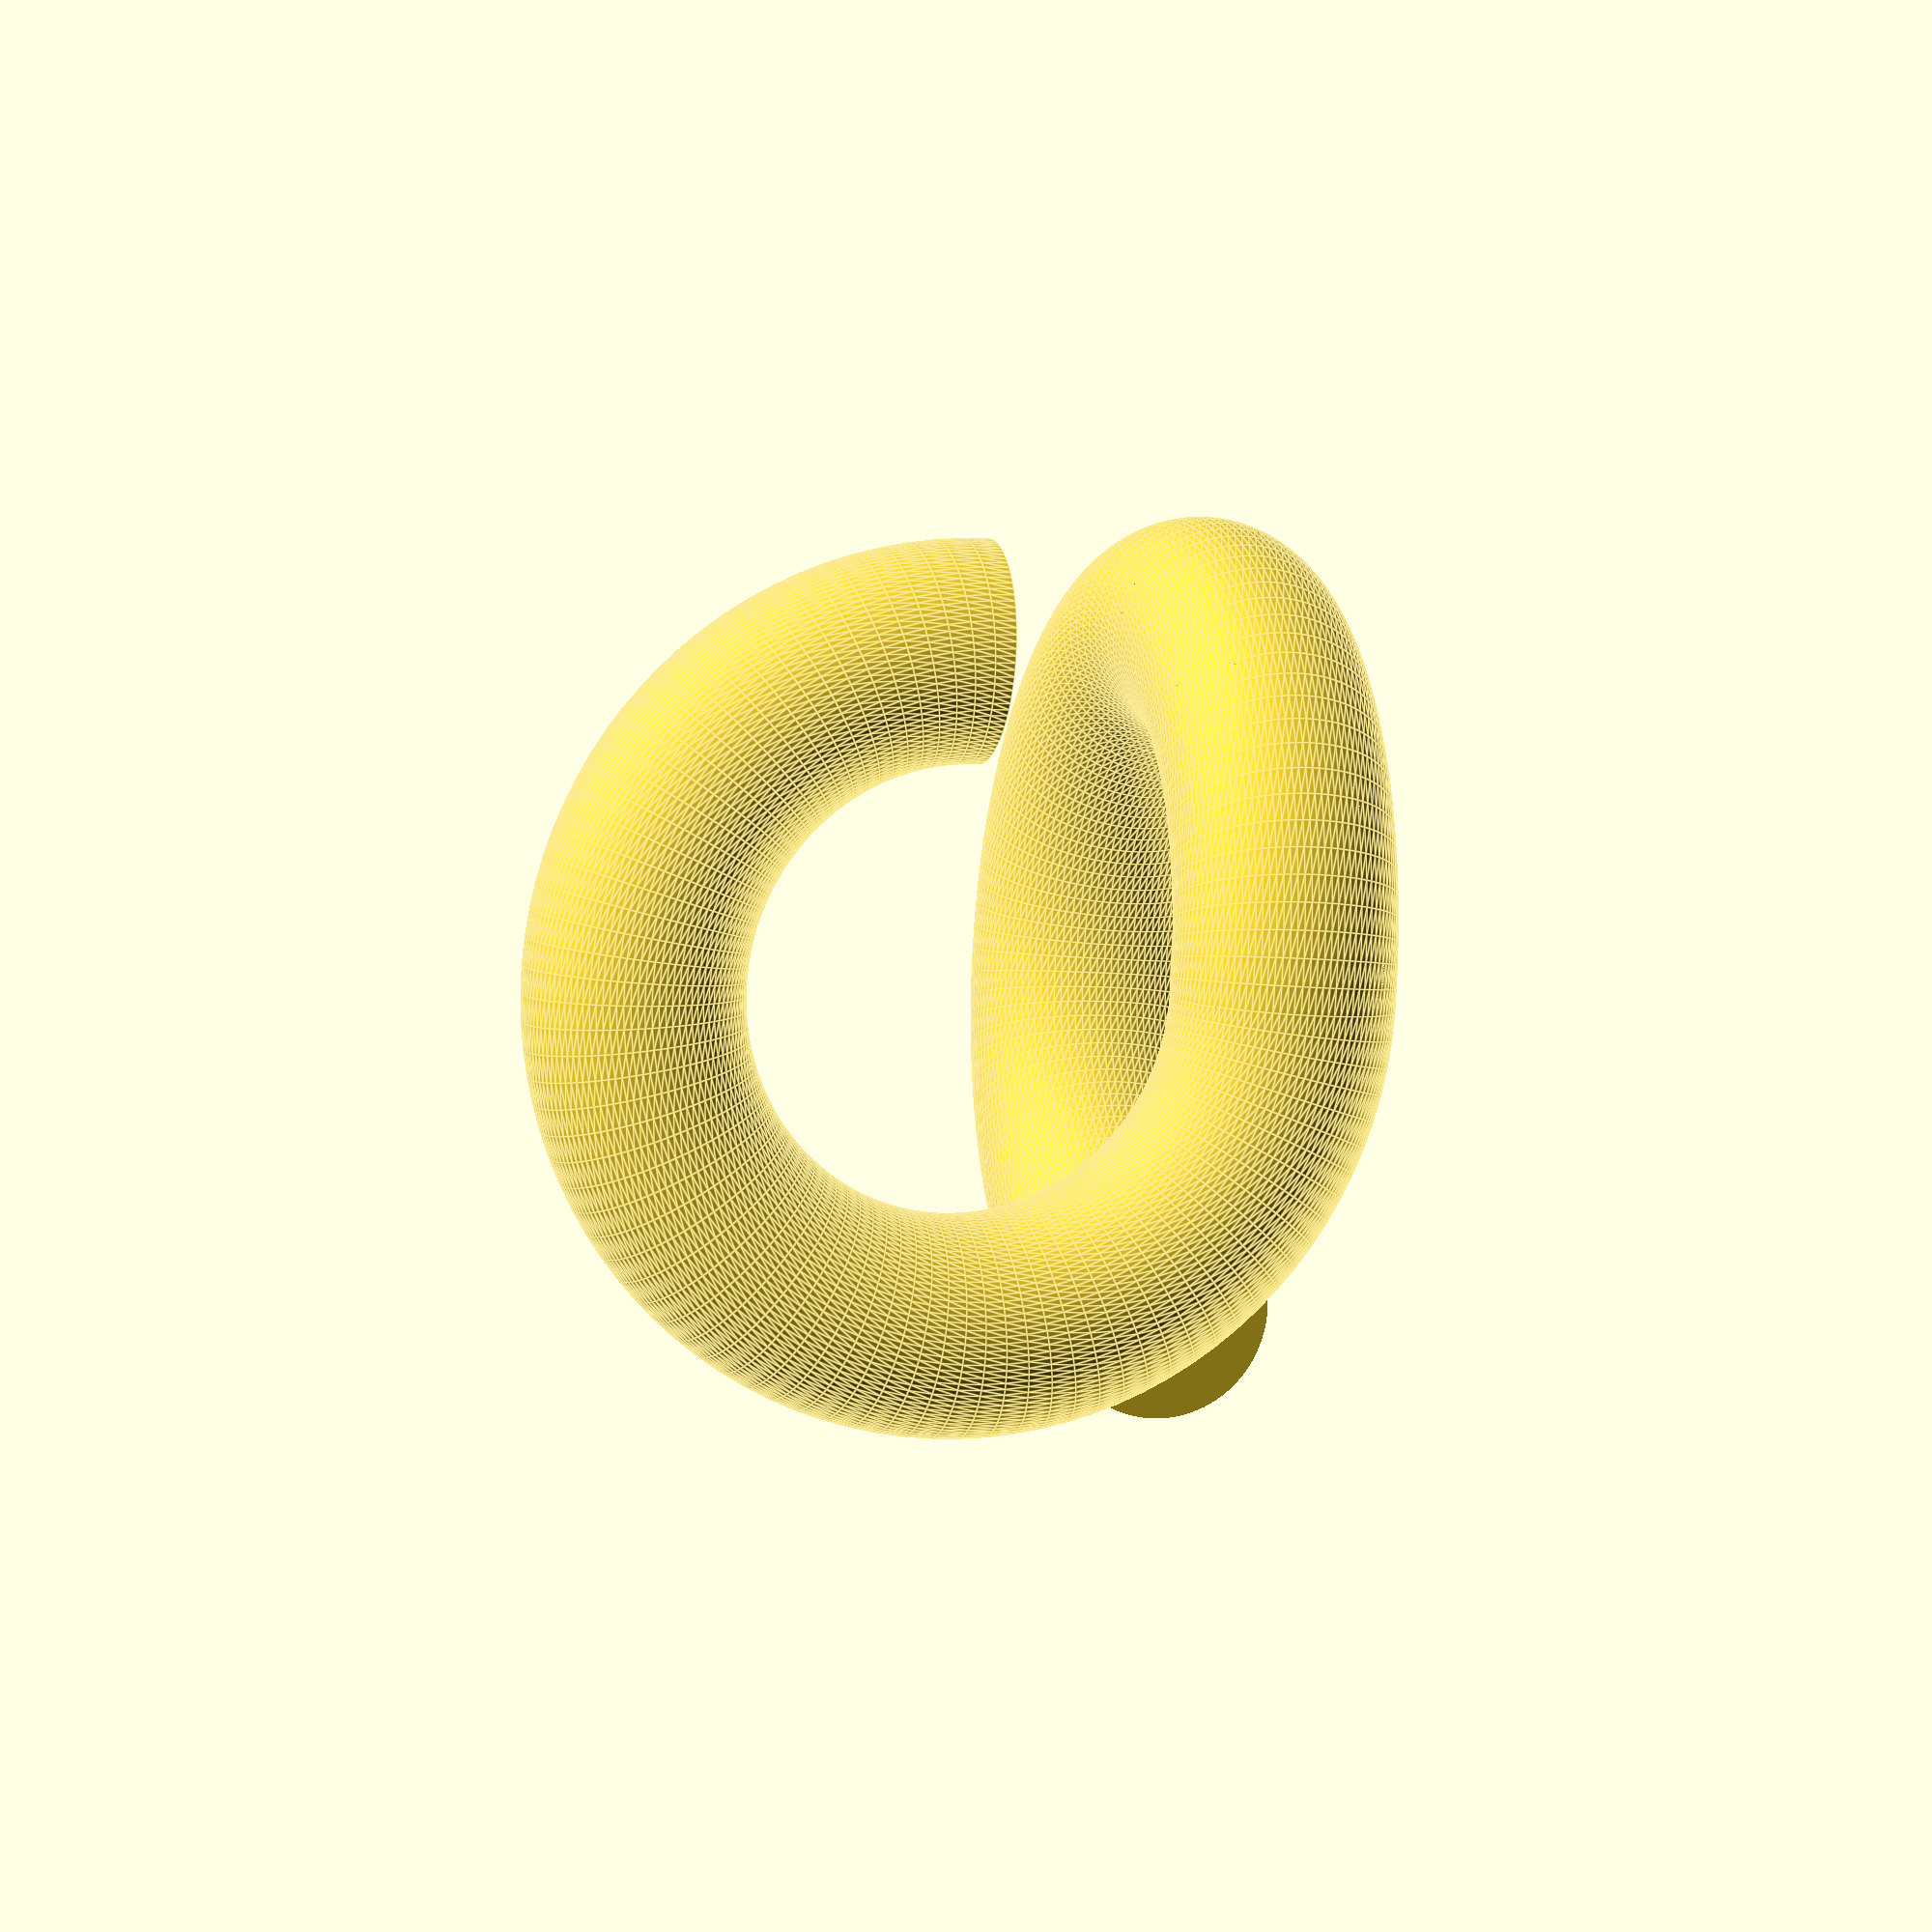
<openscad>

$fn=100;
eps=0.001; // to make sure there's no gap
r=1;
module Ring(r=r){
    rotate_extrude()
    translate( [3,0,0] )circle( r );
}

module Arc(r=r){
    difference(){
        Ring(r);
        translate( [0,0, -2.5] )
        cube( [5,5,5] );
    }
}

module S(r){
    Arc(r=r);
    translate( [-eps,3,0 ] ) // use eps
    rotate( [-90,0,180] )
    translate( [0,-3,0 ] )
    Arc(r=r);
}

difference(){
    S();
    S(r=0.6);
}   
</openscad>
<views>
elev=188.8 azim=284.4 roll=107.3 proj=o view=edges
</views>
